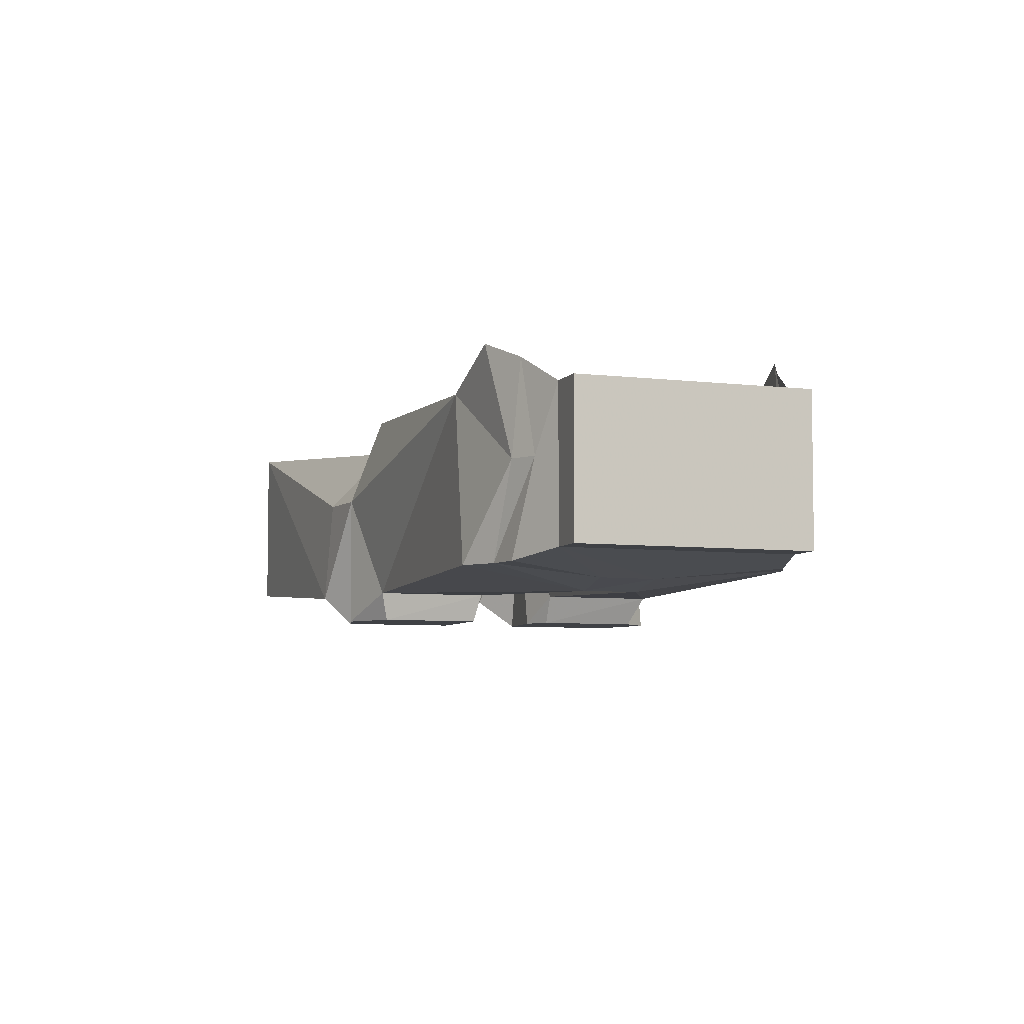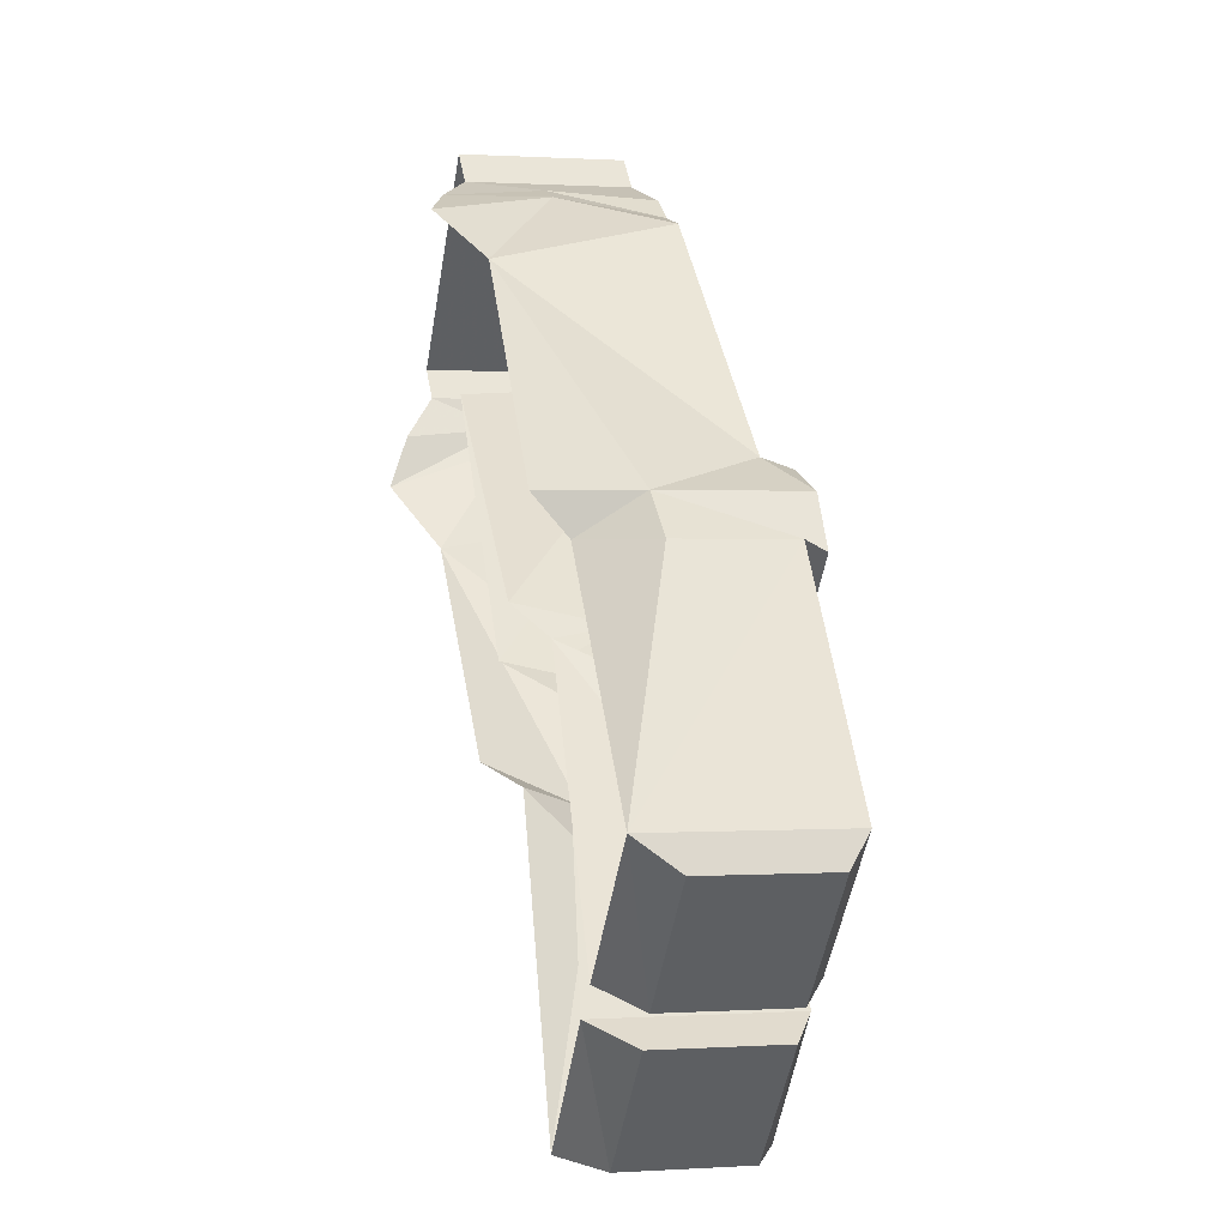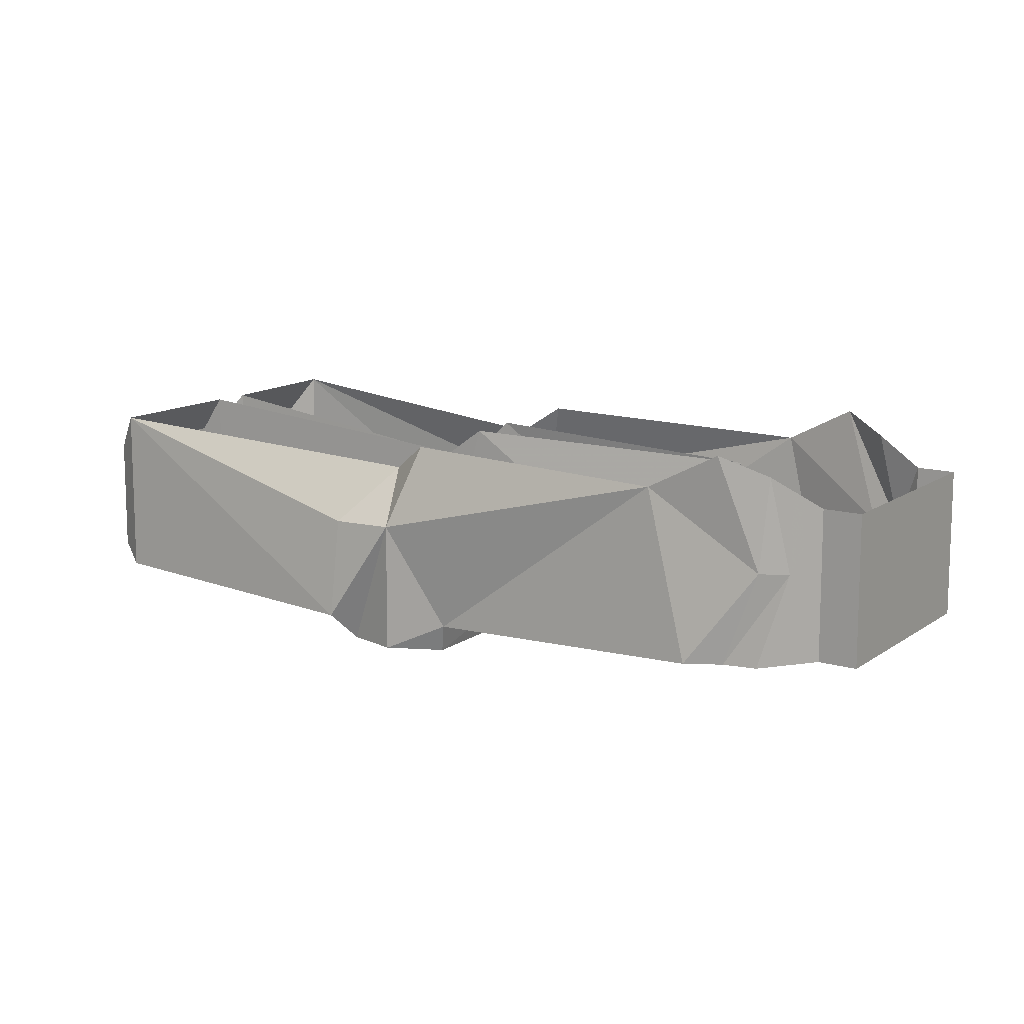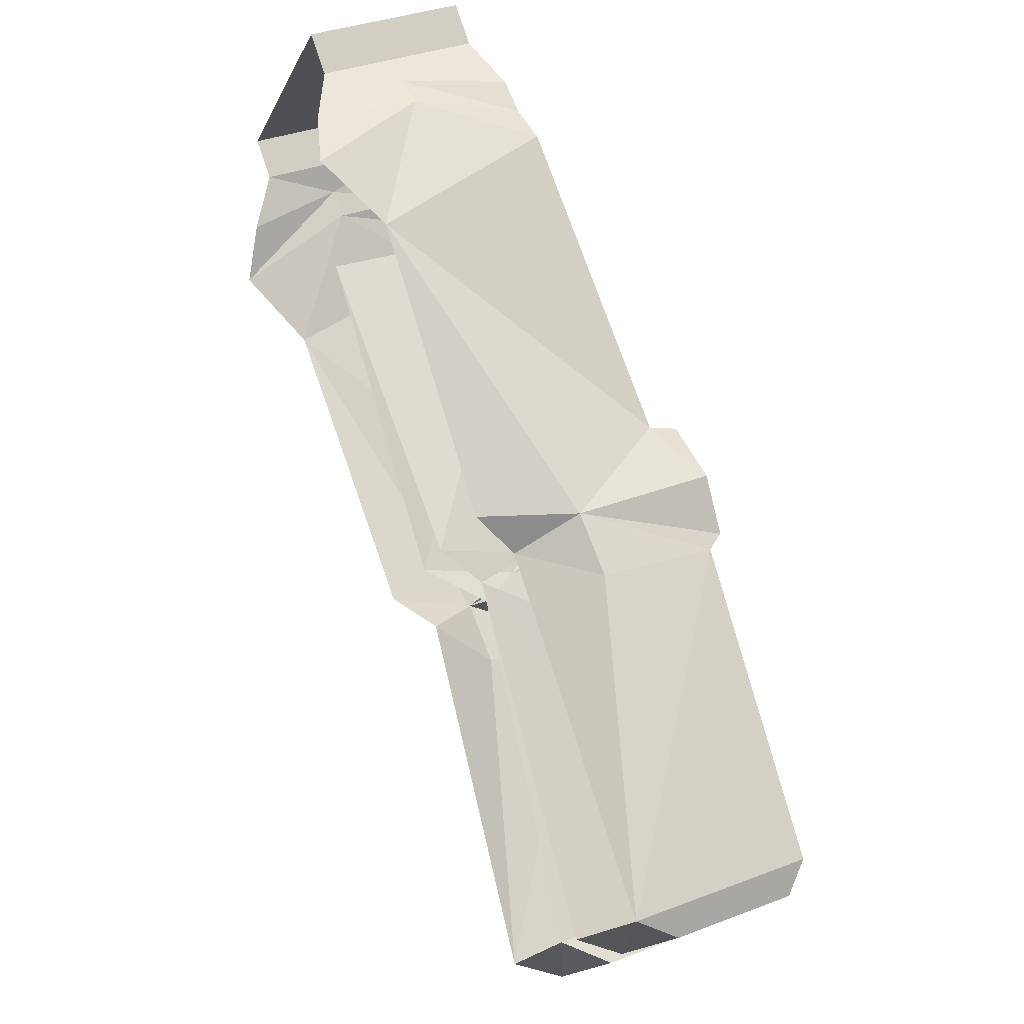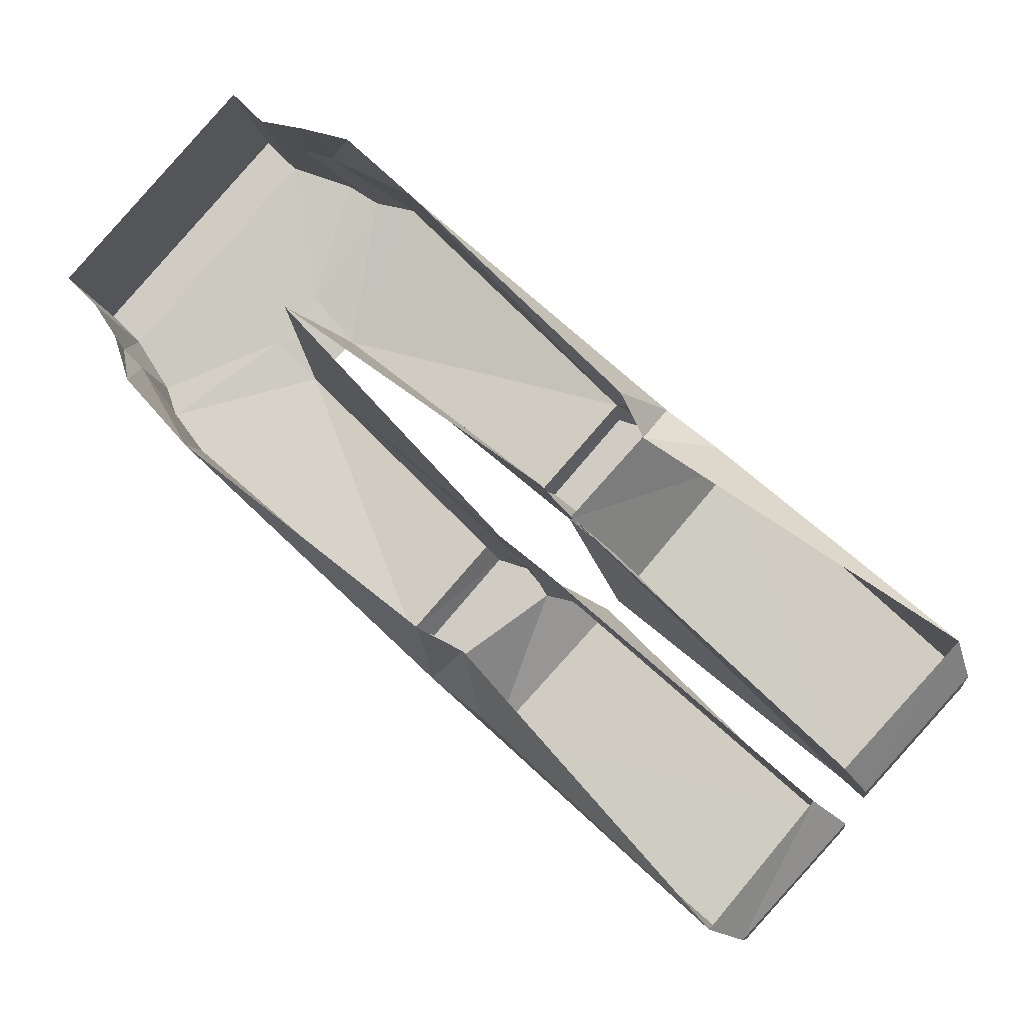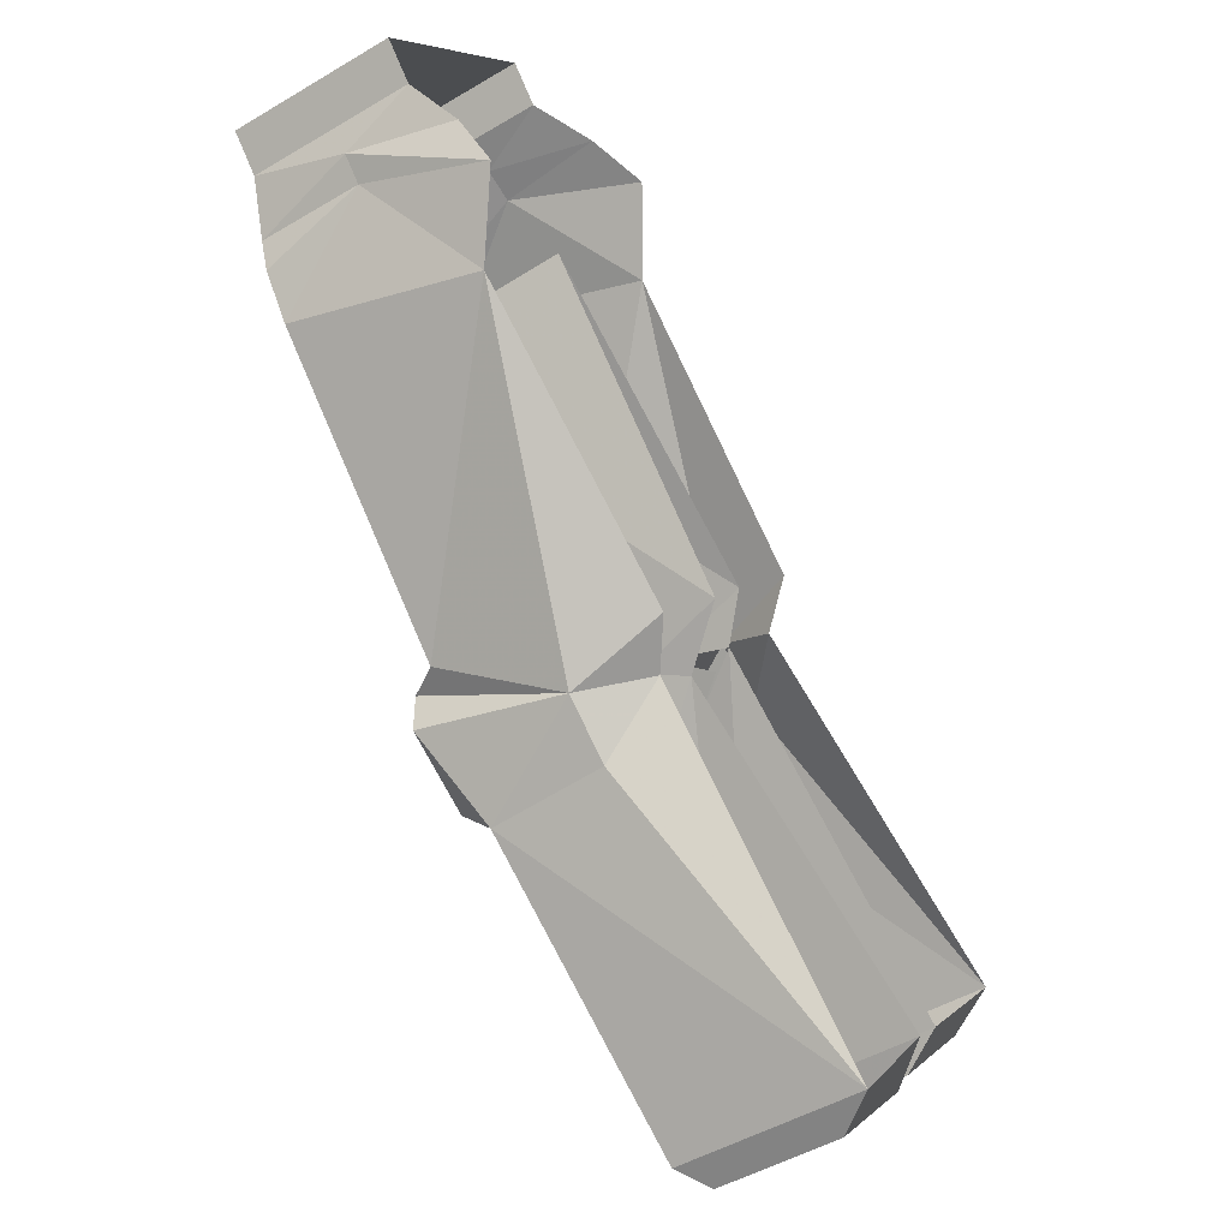
<metadata>
{"format":"obj","ext":"obj","renderer":"f3d","projection":"perspective","resolution":1024,"background":"white","views":[{"elev":-5.7,"azim":26.6,"up":"+Y"},{"elev":0.4,"azim":-104.0,"up":"+Z"},{"elev":12.3,"azim":-9.6,"up":"+Y"},{"elev":34.7,"azim":-117.3,"up":"+Z"},{"elev":-9.5,"azim":-172.8,"up":"+Z"},{"elev":-47.5,"azim":123.9,"up":"+Z"}]}
</metadata>
<code>
v -0.1953 -0.1172 -0.3125
v -0.2734 -0.1172 -0.2266
v -0.2734 -0.02344 -0.2266
v -0.1953 -0.02344 -0.3125
v -0.1719 0.007812 -0.3047
v -0.1719 -0.1328 -0.3047
v -0.25 -0.1328 -0.2109
v -0.25 0.007812 -0.2109
v -0.2891 -0.1172 -0.2031
v -0.3672 -0.1172 -0.1172
v -0.3672 -0.02344 -0.1172
v -0.2891 -0.02344 -0.2031
v -0.2734 0.007812 -0.1875
v -0.2734 -0.1328 -0.1875
v -0.3594 -0.1328 -0.09375
v -0.3594 0.007812 -0.09375
v 0.3359 -0.1328 0.2109
v 0.3125 -0.007812 0.1875
v 0.3359 -0.007812 0.2109
v 0.2031 -0.007812 0.3594
v 0.2031 -0.1328 0.3594
v 0.1797 -0.1328 0.3359
v 0.3125 -0.1328 0.1875
v 0.3047 -0.0625 0.1641
v 0.2891 0.01562 0.1562
v 0.2734 0.03125 0.1172
v 0.2891 -0.0625 0.1484
v 0.2344 0 0.07031
v 0.2578 -0.1406 0.09375
v 0.07812 -0.1484 -0.0625
v 0.04688 -0.0625 -0.1094
v 0.04688 0.007812 -0.07812
v 0.01562 -0.01562 -0.09375
v 0.007812 -0.0625 -0.1406
v 0.007812 -0.1484 -0.1484
v -0.08594 -0.1484 -0.04688
v -0.07031 -0.0625 -0.05469
v -0.04688 -0.03125 -0.03125
v 0.1797 -0.007812 0.3359
v 0.1328 -0.1406 0.3203
v 0.1641 -0.1484 0.2266
v 0.1953 -0.1484 0.1875
v 0.2891 -0.1406 0.1484
v 0.2812 -0.1406 0.125
v 0.1641 -0.1562 0.1562
v 0.01562 -0.1484 0.007812
v 0.007812 -0.1719 0
v 0.0625 -0.1719 -0.0625
v 0.0625 -0.1719 -0.09375
v -0.03906 -0.1094 -0.03906
v 0.02344 -0.1094 -0.1094
v 0.1562 -0.0625 0.3281
v 0.1406 0.01562 0.3203
v 0.1328 -0.0625 0.3203
v 0.1094 -0.1406 0.3047
v 0.1016 0.03125 0.3047
v 0.05469 0 0.2656
v 0.07812 -0.1406 0.2969
v 0.1328 -0.1562 0.1875
v -0.03125 -0.0625 -0.02344
v -0.01562 -0.1719 -0.007812
v 0.007812 -0.1719 -0.125
v -0.05469 -0.1719 -0.05469
v 0.1562 0 0.1797
v -0.01562 0.007812 -0.007812
v -0.09375 -0.1484 0.125
v -0.03125 -0.1484 0.05469
v -0.0625 -0.0625 0.01562
v -0.04688 0.007812 0.03125
v -0.1094 0.007812 0.1016
v -0.1406 -0.0625 0.1016
v -0.09375 -0.1484 -0.03906
v -0.07812 -0.1719 0.02344
v -0.1016 -0.1719 -0.007812
v -0.1875 -0.1484 0.07031
v -0.1484 -0.1016 0.07812
v -0.07812 -0.1094 0.007812
v -0.1641 -0.1719 0.0625
v -0.1406 -0.1719 0.1016
v -0.09375 -0.1719 0.1172
v -0.03906 -0.1719 0.05469
v -0.1016 -0.0625 -0.01562
v -0.07812 -0.03125 0
v -0.07031 -0.01562 0.007812
v -0.125 -0.01562 0.07031
v -0.1797 -0.0625 0.07031
f 1 2 3
f 1 3 4
f 9 10 11
f 9 11 12
f 33 31 34
f 33 34 5
f 5 34 35
f 5 35 6
f 6 35 7
f 7 35 36
f 7 36 37
f 7 37 38
f 7 38 8
f 29 45 30
f 30 45 46
f 30 46 47
f 30 47 48
f 30 48 31
f 31 48 49
f 31 49 35
f 46 60 61
f 46 61 47
f 47 61 48
f 48 61 49
f 49 61 62
f 49 62 35
f 35 62 36
f 60 36 63
f 60 63 61
f 61 63 62
f 62 63 36
f 60 38 37
f 60 37 36
f 59 58 66
f 59 66 67
f 72 68 73
f 72 73 74
f 72 74 75
f 71 75 78
f 71 78 79
f 71 79 66
f 66 79 80
f 66 80 67
f 67 80 81
f 67 81 68
f 68 81 73
f 73 81 74
f 74 81 78
f 74 78 75
f 34 31 35
f 82 83 68
f 82 68 72
f 82 72 14
f 82 14 84
f 84 14 13
f 71 85 86
f 71 86 75
f 75 86 16
f 75 16 15
f 75 15 14
f 75 14 72
f 81 80 79
f 81 79 78
f 86 85 16
f 1 4 5
f 1 5 6
f 1 6 2
f 2 6 7
f 2 7 3
f 3 7 8
f 3 8 4
f 4 8 5
f 9 12 13
f 9 13 14
f 9 14 10
f 10 14 15
f 10 15 11
f 11 15 16
f 11 16 12
f 12 16 13
f 17 18 19
f 17 19 20
f 17 20 21
f 17 21 22
f 17 22 23
f 17 23 18
f 25 24 26
f 26 24 27
f 32 31 33
f 39 22 21
f 39 21 20
f 24 43 27
f 27 43 44
f 52 53 54
f 52 54 55
f 52 55 40
f 53 56 54
f 55 59 41
f 55 41 40
f 42 41 59
f 42 59 45
f 42 45 44
f 42 44 43
f 60 65 38
f 85 71 70
f 69 68 84
f 18 23 24
f 18 24 25
f 28 29 30
f 28 30 31
f 28 31 32
f 22 40 41
f 22 41 42
f 22 42 43
f 22 43 23
f 23 43 24
f 31 35 50
f 31 50 51
f 52 39 53
f 52 40 22
f 52 22 39
f 45 60 46
f 35 36 50
f 50 36 60
f 45 64 65
f 45 65 60
f 59 67 68
f 59 68 69
f 59 69 64
f 57 70 71
f 57 71 66
f 57 66 58
f 72 75 68
f 68 75 71
f 68 71 76
f 68 76 77
f 26 27 28
f 28 27 29
f 27 44 29
f 29 44 45
f 54 56 57
f 54 57 58
f 54 58 55
f 55 58 59

</code>
